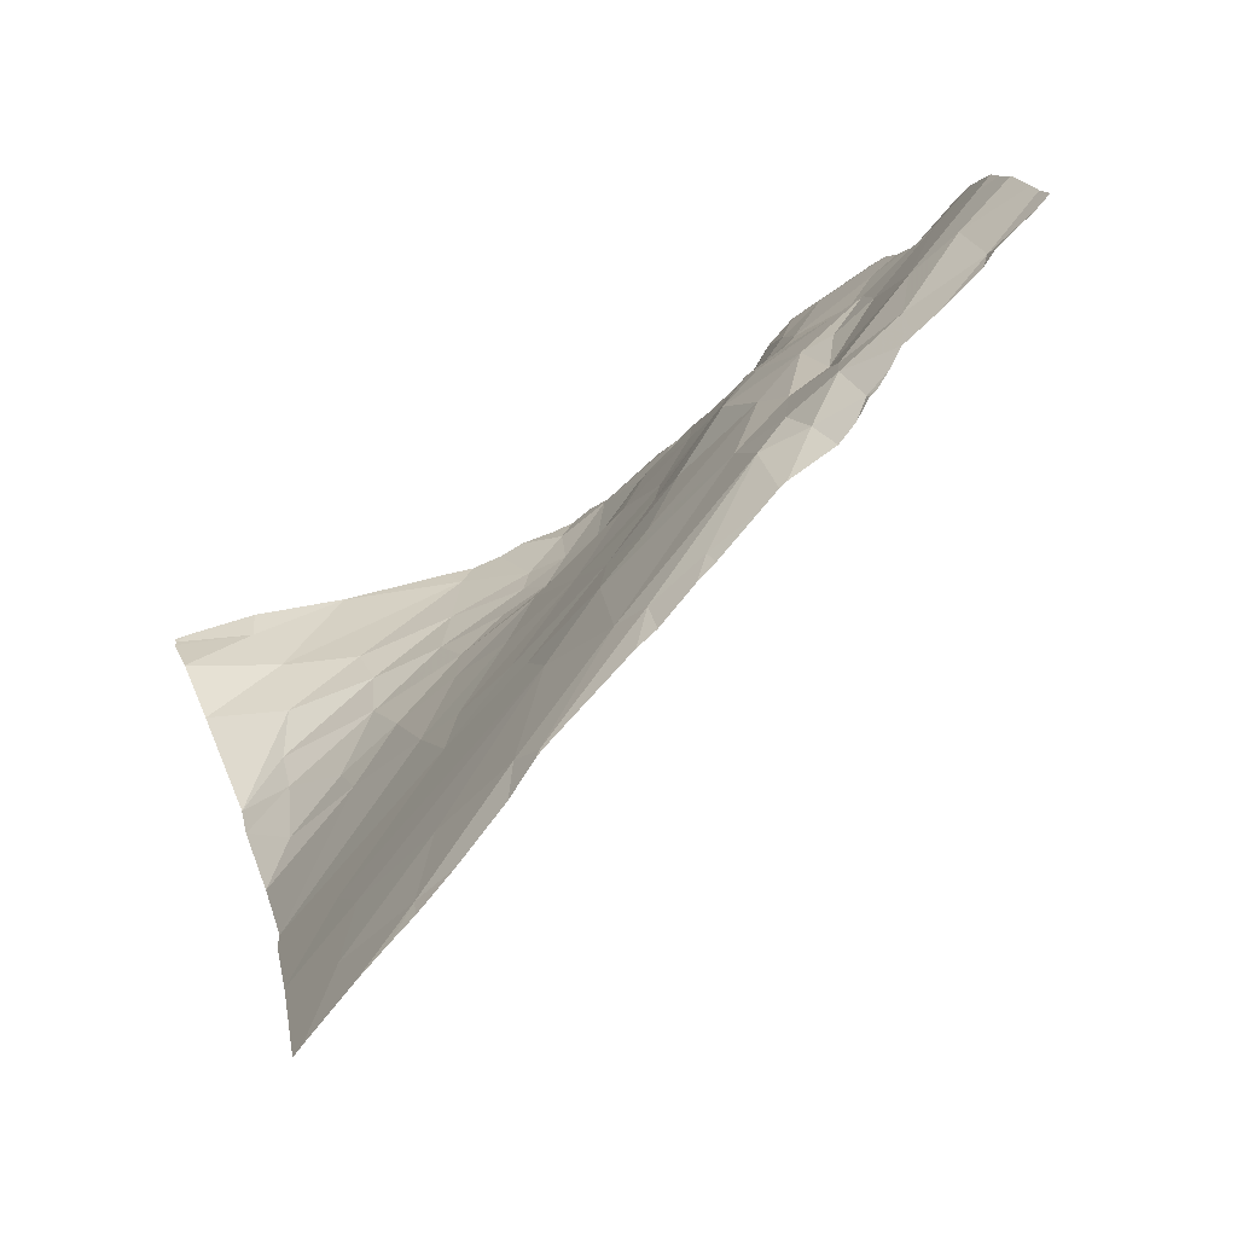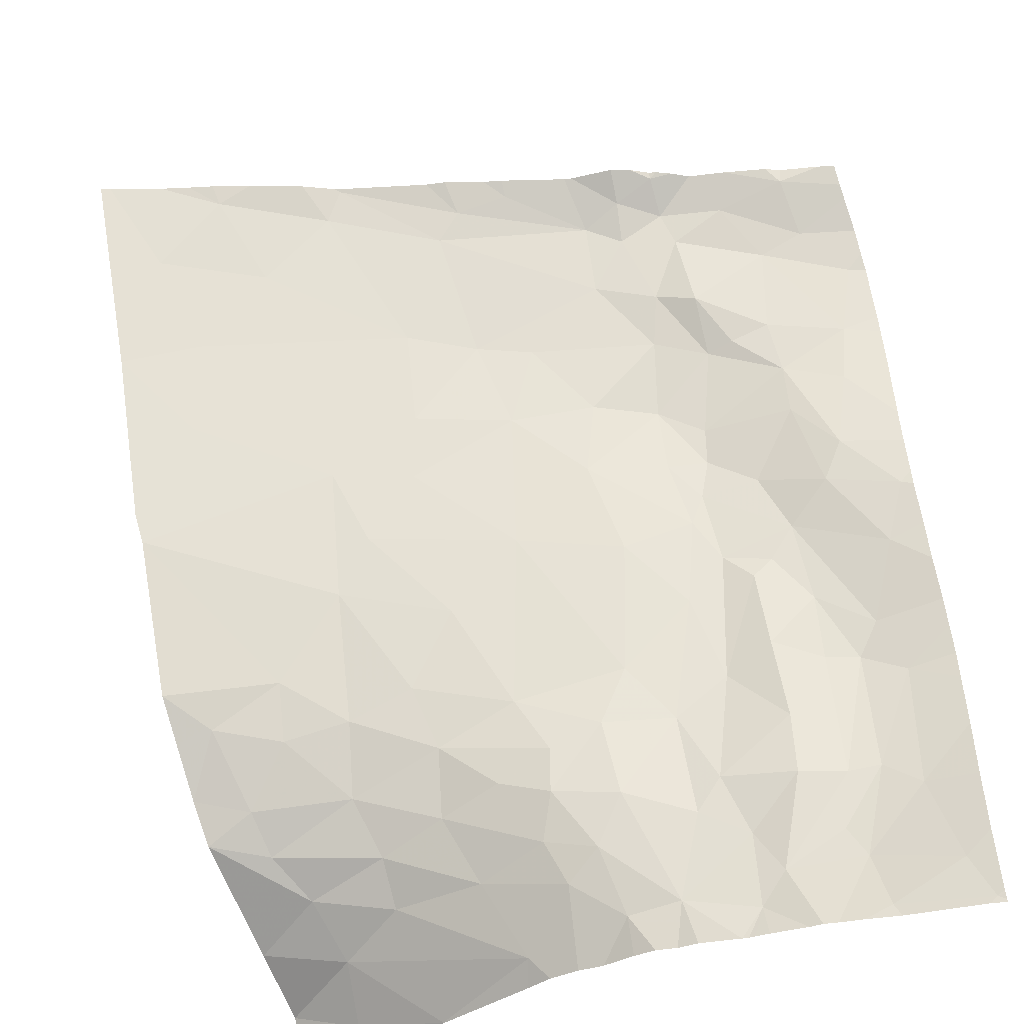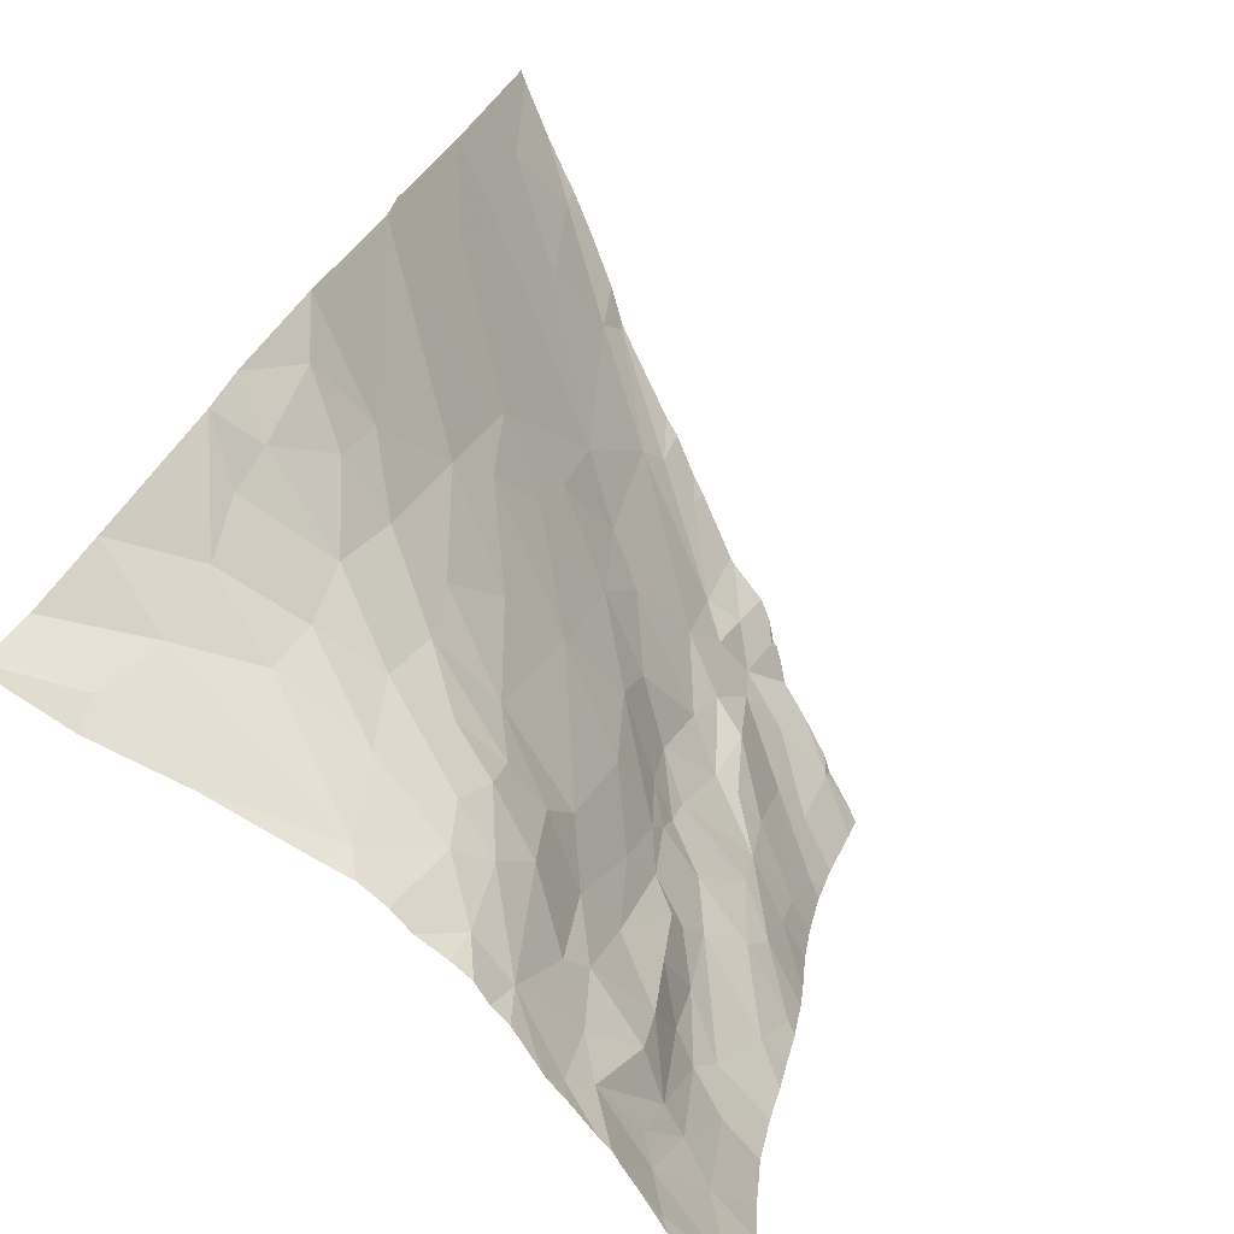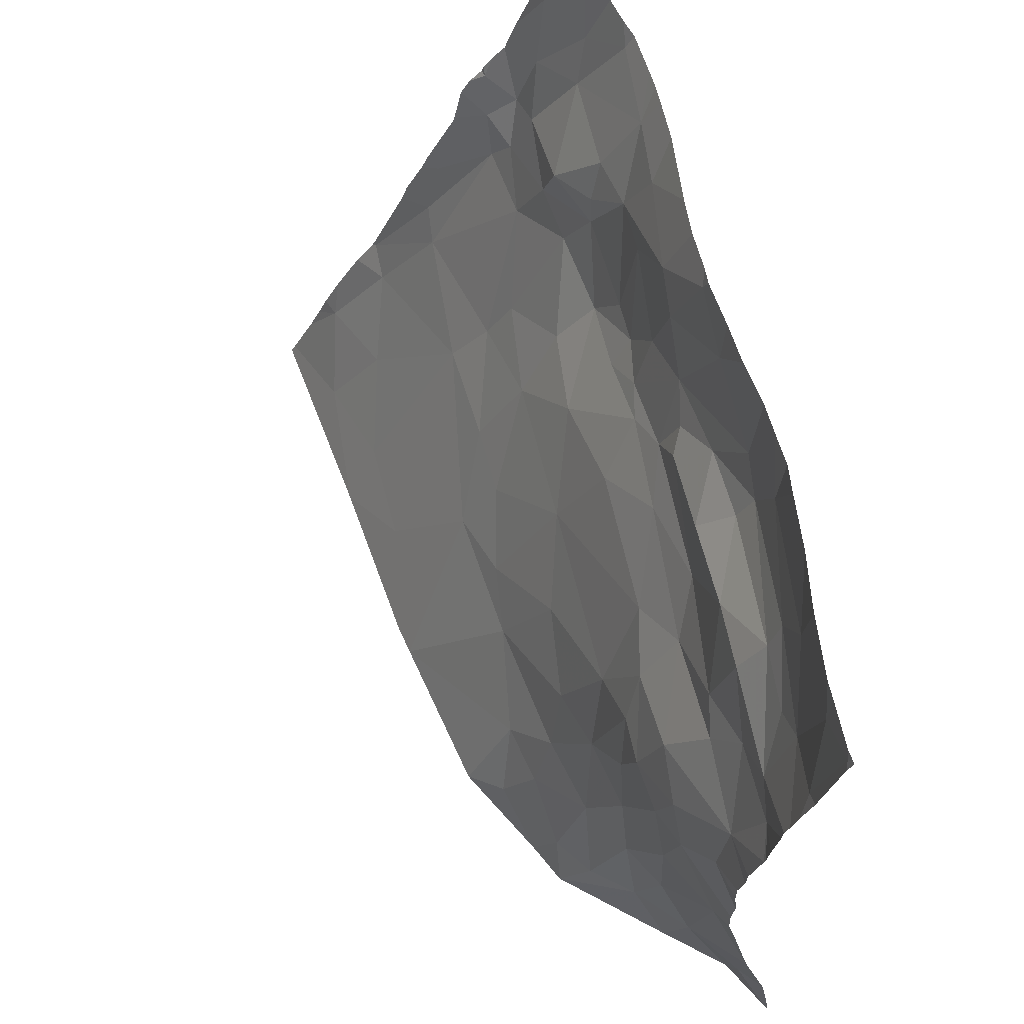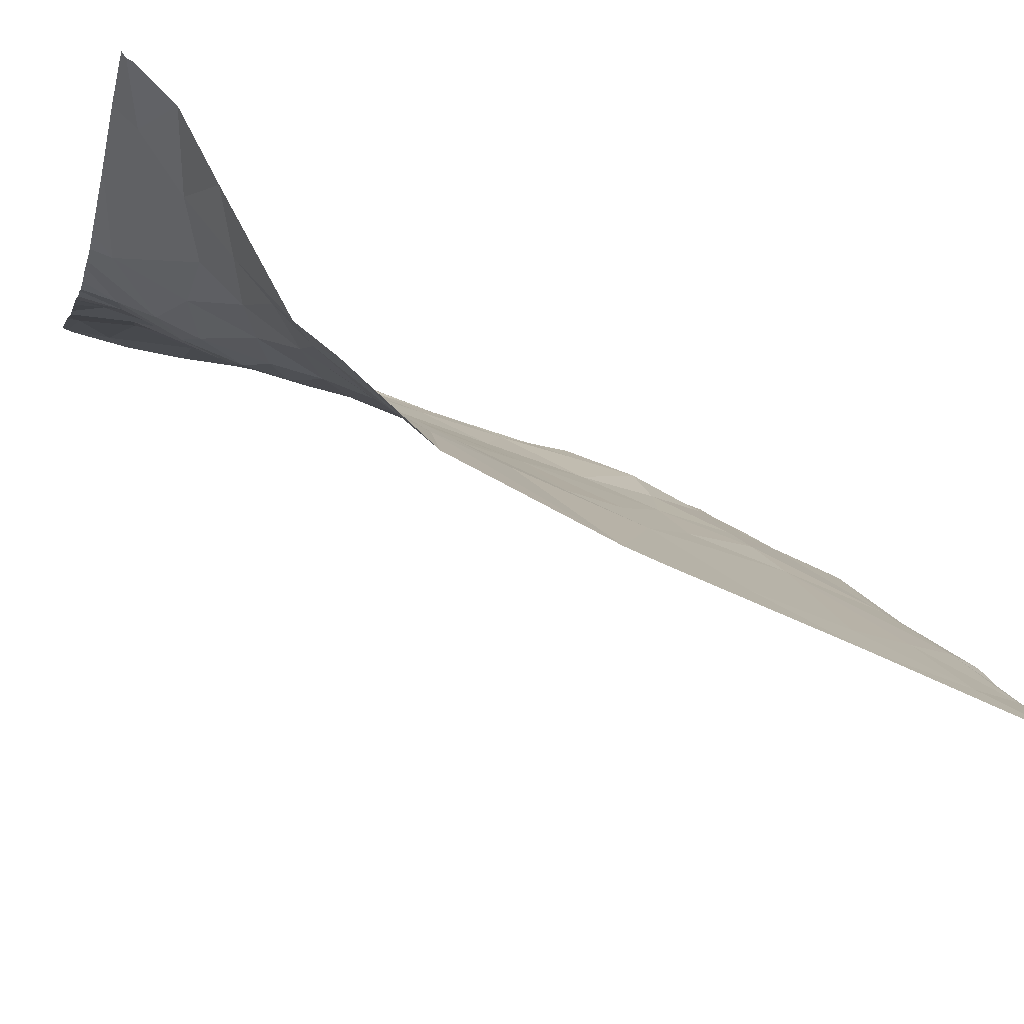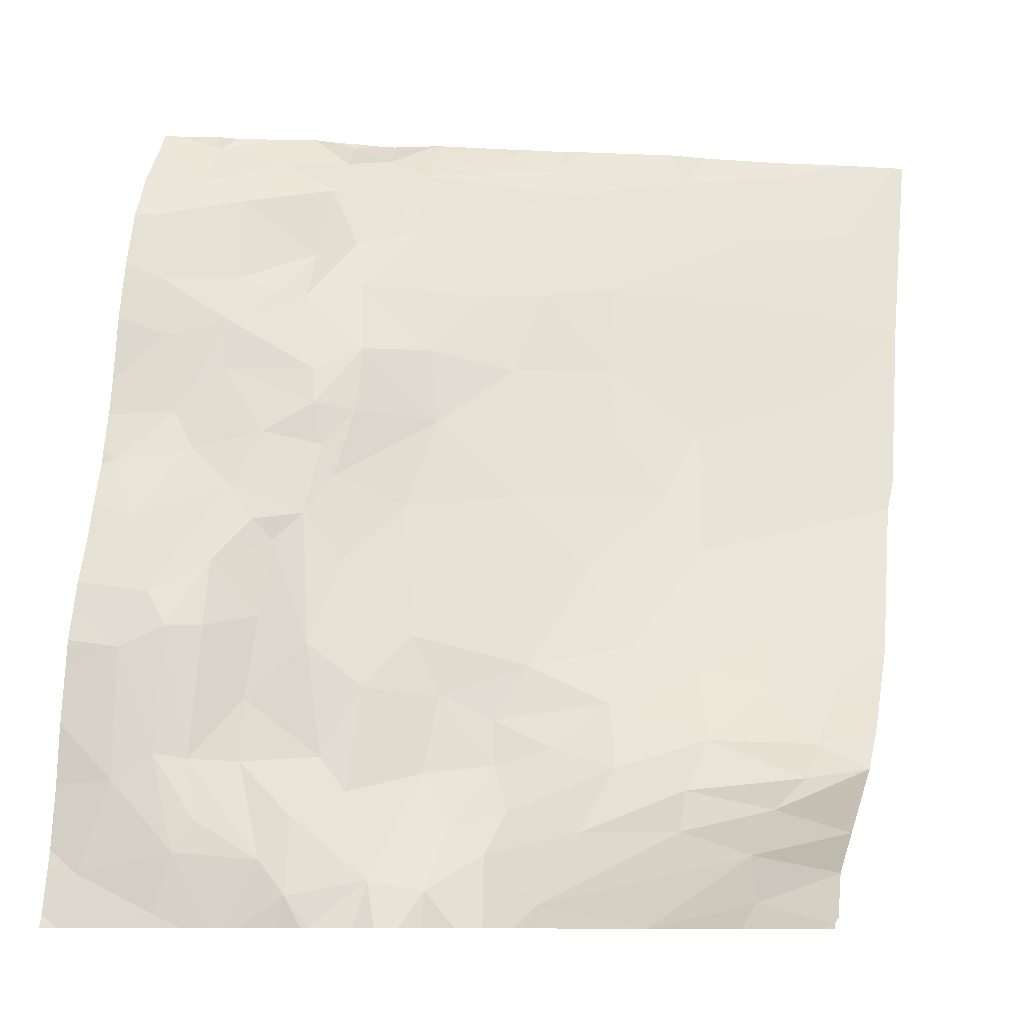
<metadata>
{"format":"obj","ext":"obj","renderer":"f3d","projection":"perspective","resolution":1024,"background":"white","views":[{"elev":75.3,"azim":155.2,"up":"+Y"},{"elev":-43.6,"azim":-153.0,"up":"+Y"},{"elev":-79.5,"azim":138.8,"up":"+Y"},{"elev":-26.9,"azim":-88.5,"up":"+Y"},{"elev":-15.7,"azim":76.4,"up":"+Z"},{"elev":-9.7,"azim":16.7,"up":"+Y"}]}
</metadata>
<code>
v 75.47 45.21 -10.87
v 75.43 45.13 -10.85
v 75.66 45.13 -10.92
v 77.84 45.26 -11.29
v 77.91 45.13 -11.17
v 78.6 45.13 -11.04
v 76.14 47.84 -11.63
v 76.25 46.95 -11.44
v 76.4 47.51 -11.67
v 77.43 45.58 -11.51
v 77.19 45.77 -11.56
v 77.11 45.35 -11.31
v 75.78 49.49 -12.04
v 75.52 49.59 -11.98
v 75.49 49.25 -11.84
v 76.2 48.33 -11.78
v 75.66 48.03 -11.51
v 76.29 48.11 -11.78
v 78.22 46.96 -12.28
v 78.12 46.55 -12.08
v 78.66 46.77 -12.36
v 77.08 50.67 -13.14
v 76.08 50.53 -12.54
v 76.01 50.31 -12.44
v 76.38 50.35 -12.59
v 75.83 47.79 -11.51
v 75.6 46.18 -11.05
v 76.09 45.55 -11.07
v 75.89 46.17 -11.22
v 75.88 46.58 -11.3
v 76.38 46.2 -11.36
v 76.28 45.33 -11.05
v 76.26 45.82 -11.17
v 79.36 48.84 -13.58
v 79.77 49.36 -13.98
v 79.26 49.49 -13.75
v 76.31 49.54 -12.23
v 77.13 49.48 -12.6
v 76.62 49.98 -12.55
v 75.69 45.8 -10.98
v 79.01 50.63 -14.07
v 75.4 46.22 -10.98
v 75.57 45.59 -10.91
v 75.66 50.52 -12.4
v 75.18 50.66 -12.34
v 75.16 50.33 -12.07
v 75.09 49.13 -11.67
v 75.2 48.58 -11.61
v 75.41 47.05 -11.1
v 75.61 47.5 -11.32
v 75.25 47.28 -11.14
v 75.82 48.42 -11.67
v 75.95 47.65 -11.55
v 75.35 48.31 -11.57
v 75.49 48.9 -11.75
v 75.45 50.19 -12.12
v 75.95 49.8 -12.29
v 76.86 47.01 -11.76
v 76.6 46.66 -11.52
v 77.05 46.61 -11.76
v 76.22 49.88 -12.37
v 76.11 48.87 -11.86
v 76.4 49.03 -12.02
v 75.97 49.44 -12.04
v 77.77 46.27 -11.88
v 77.39 46.45 -11.85
v 77.42 46.15 -11.79
v 76.61 50.45 -12.73
v 76.05 50.72 -12.76
v 77.43 50.56 -13.23
v 76.33 50.59 -12.75
v 75.12 46.91 -11.01
v 78.19 46.13 -11.87
v 77.54 45.85 -11.67
v 78.03 45.71 -11.61
v 77.58 46.81 -12
v 76.99 46.1 -11.62
v 75.81 45.13 -10.96
v 76.76 45.42 -11.23
v 75.91 45.13 -10.99
v 75.15 46.05 -10.9
v 75.92 47.13 -11.43
v 75.62 47.06 -11.2
v 78.52 48.5 -13
v 79.75 47.98 -13.47
v 77.48 49.52 -12.79
v 77.92 49.59 -13.06
v 77.59 50.36 -13.21
v 78.19 50.74 -13.69
v 74.84 45.17 -10.72
v 78.67 45.71 -11.6
v 74.97 45.46 -10.81
v 79.05 47.04 -12.66
v 78.59 47.63 -12.7
v 79.23 45.85 -11.77
v 78.66 45.98 -11.84
v 79.38 46.06 -12.09
v 79.75 46.12 -12.31
v 79.74 45.13 -10.81
v 79.74 45.15 -10.85
v 79.74 45.13 -10.82
v 79.25 45.27 -11.05
v 79.76 45.19 -10.87
v 79.74 45.45 -11.1
v 78.78 50.05 -13.7
v 77.94 48.94 -12.86
v 77.33 48.93 -12.54
v 78.01 48.49 -12.74
v 78.35 48.02 -12.75
v 77.42 47.99 -12.3
v 77.89 47.48 -12.35
v 79.52 46.75 -12.73
v 79.09 46.67 -12.49
v 79.41 46.28 -12.33
v 79.45 50.15 -14.11
v 76.89 48.53 -12.21
v 79.78 48.19 -13.56
v 77.73 45.13 -11.2
v 76.79 49.05 -12.28
v 76.73 47.91 -11.97
v 76.14 48.62 -11.79
v 76.39 48.58 -11.92
v 75.03 49.55 -11.73
v 74.87 48.22 -11.39
v 75.03 47.82 -11.3
v 78.31 50.52 -13.64
v 76.56 45.98 -11.35
v 78.75 46.31 -12.12
v 74.9 50.05 -11.82
v 77.52 45.13 -11.21
v 76.84 45.13 -11.16
v 77.35 45.13 -11.18
v 76.98 45.13 -11.2
v 77.13 45.13 -11.2
v 79.77 46.94 -13
v 79.76 47.46 -13.24
v 76.43 45.13 -11.07
v 79.77 46.37 -12.51
v 79.16 45.56 -11.4
v 79.74 45.69 -11.55
v 79.74 45.91 -11.93
v 79.78 48.58 -13.7
v 79.78 49.87 -14.18
v 76.39 45.13 -11.06
v 76.34 45.13 -11.05
v 74.89 45.13 -10.73
v 78.59 45.13 -11.04
v 76.25 45.13 -11.04
v 76 45.13 -10.99
v 79.74 45.13 -10.81
v 78.61 45.13 -11.04
v 78.6 45.13 -11.04
v 76.7 45.13 -11.14
v 79.65 45.13 -10.82
v 79.19 45.13 -10.88
v 79.79 50.39 -14.37
v 79.78 48.97 -13.84
v 75.72 50.76 -12.59
v 76.64 50.76 -13.02
v 77.45 50.76 -13.4
v 79.03 50.76 -14.16
v 75.8 50.76 -12.62
v 76.59 50.76 -13
v 75.91 50.76 -12.7
v 76.76 50.76 -13.07
v 77.07 50.76 -13.22
v 78.78 50.76 -14.03
v 78.43 50.76 -13.85
v 79.19 50.76 -14.23
v 79.39 50.76 -14.31
v 79.79 50.76 -14.52
v 76.29 50.76 -12.94
v 77.59 50.76 -13.44
v 75.16 50.76 -12.36
v 75.26 50.76 -12.42
v 74.9 50.76 -12.26
v 76.17 50.76 -12.87
v 78.18 50.76 -13.69
v 75.55 50.76 -12.53
v 76.05 50.76 -12.78
v 77.19 50.76 -13.27
v 76 50.76 -12.77
v 79.73 50.76 -14.48
v 78.23 50.76 -13.72
v 74.79 47.16 -11.02
v 74.79 48.3 -11.38
v 74.79 45.18 -10.71
v 74.79 49.65 -11.64
v 74.79 48.79 -11.49
v 74.79 48.19 -11.36
v 74.79 45.61 -10.81
v 74.79 50.34 -11.91
v 74.79 45.13 -10.69
v 74.79 47.9 -11.26
v 74.79 46.96 -10.96
v 74.79 50.63 -12.13
v 74.79 49.52 -11.61
v 74.79 50.76 -12.21
v 74.79 45.2 -10.72
v 74.79 47.35 -11.07
v 74.79 48.55 -11.45
v 74.79 46.02 -10.86
v 74.79 50.05 -11.76
v 74.79 46.41 -10.89
v 74.79 47.64 -11.18
v 74.79 50.17 -11.83
v 74.79 50.7 -12.17
v 74.79 45.14 -10.7
v 74.79 46.77 -10.93
v 74.79 50.54 -12.07
v 74.79 49.26 -11.55
v 74.79 45.49 -10.78
v 74.79 49.77 -11.68
g obj_0
f 125 194 205
f 51 125 205
f 125 124 190
f 17 125 51
f 54 124 125
f 54 125 17
f 190 194 125
f 72 49 51
f 49 50 51
f 51 50 17
f 185 72 51
f 185 51 200
f 205 200 51
f 54 48 124
f 190 124 186
f 186 124 48
f 26 17 50
f 54 17 52
f 17 26 7
f 16 52 17
f 16 17 7
f 48 54 55
f 55 54 52
f 42 72 81
f 49 72 42
f 195 72 185
f 209 72 195
f 204 81 72
f 204 72 209
f 42 27 49
f 49 83 50
f 49 27 83
f 83 82 50
f 50 82 53
f 50 53 26
f 48 47 189
f 15 47 48
f 48 55 15
f 186 48 201
f 189 201 48
f 53 7 26
f 121 55 52
f 121 52 16
f 7 53 8
f 7 18 16
f 7 8 9
f 7 9 18
f 121 16 122
f 122 16 18
f 55 62 15
f 62 55 121
f 42 81 43
f 42 43 40
f 40 27 42
f 81 204 202
f 92 81 202
f 81 92 43
f 83 27 30
f 27 40 28
f 29 30 27
f 27 28 29
f 83 30 82
f 82 30 8
f 53 82 8
f 47 15 123
f 189 47 211
f 211 47 123
f 123 15 14
f 13 14 15
f 15 62 64
f 15 64 13
f 62 121 63
f 63 121 122
f 8 30 31
f 8 31 59
f 9 8 59
f 120 18 9
f 116 122 18
f 116 18 120
f 58 9 59
f 9 58 120
f 63 122 116
f 62 63 64
f 43 92 1
f 1 3 43
f 28 40 43
f 3 78 43
f 28 43 78
f 92 212 90
f 90 1 92
f 212 92 191
f 202 191 92
f 31 30 29
f 78 80 28
f 29 28 33
f 28 80 32
f 32 33 28
f 33 31 29
f 123 188 197
f 123 56 129
f 14 56 123
f 211 123 197
f 188 123 213
f 213 123 129
f 57 56 14
f 57 14 13
f 13 64 57
f 64 63 37
f 64 61 57
f 37 61 64
f 119 37 63
f 116 119 63
f 127 31 33
f 59 31 127
f 127 77 59
f 59 77 60
f 58 59 60
f 120 58 110
f 116 120 110
f 116 107 119
f 110 107 116
f 76 58 60
f 58 76 110
f 2 1 90
f 1 2 3
f 212 199 90
f 146 90 208
f 2 90 146
f 187 90 199
f 208 90 187
f 80 149 32
f 32 79 33
f 33 79 127
f 149 148 32
f 79 32 137
f 145 32 148
f 137 32 144
f 144 32 145
f 46 129 56
f 56 44 46
f 24 56 57
f 44 56 24
f 213 129 203
f 203 129 206
f 206 129 46
f 24 57 61
f 119 38 37
f 39 61 37
f 37 38 39
f 24 61 25
f 25 61 39
f 107 38 119
f 77 127 79
f 77 79 11
f 60 77 67
f 11 67 77
f 67 66 60
f 76 60 66
f 76 111 110
f 108 107 110
f 111 109 110
f 109 108 110
f 107 86 38
f 106 86 107
f 107 108 106
f 20 76 66
f 19 111 76
f 76 20 19
f 208 193 146
f 137 153 79
f 131 79 153
f 79 12 11
f 79 131 12
f 44 45 46
f 192 46 210
f 206 46 192
f 210 46 45
f 45 44 158
f 44 23 162
f 44 24 23
f 162 158 44
f 23 24 25
f 38 86 39
f 39 68 25
f 39 88 68
f 86 88 39
f 25 71 23
f 68 71 25
f 10 11 12
f 11 74 67
f 10 74 11
f 65 66 67
f 74 65 67
f 20 66 65
f 111 94 109
f 19 94 111
f 108 109 84
f 106 108 84
f 84 109 94
f 86 106 87
f 86 87 88
f 87 106 84
f 73 20 65
f 19 20 21
f 128 20 73
f 20 128 21
f 21 94 19
f 131 133 12
f 12 132 10
f 12 133 134
f 132 12 134
f 45 174 176
f 45 179 175
f 174 45 175
f 158 179 45
f 196 45 176
f 210 45 196
f 23 71 69
f 162 23 69
f 68 22 165
f 68 70 22
f 68 88 70
f 163 71 68
f 163 68 159
f 165 159 68
f 88 89 70
f 126 89 88
f 88 87 126
f 71 172 69
f 172 71 163
f 10 75 74
f 132 130 10
f 75 10 4
f 10 130 4
f 73 65 74
f 73 74 75
f 84 94 85
f 93 94 21
f 93 85 94
f 87 84 34
f 126 87 105
f 34 36 87
f 105 87 36
f 75 96 73
f 73 96 128
f 21 128 113
f 113 93 21
f 96 97 128
f 128 114 113
f 128 97 114
f 196 176 207
f 176 198 207
f 164 69 182
f 182 69 180
f 162 69 164
f 180 69 177
f 172 177 69
f 22 181 166
f 165 22 166
f 181 22 70
f 70 89 178
f 160 70 173
f 181 70 160
f 178 173 70
f 178 89 184
f 184 89 126
f 41 167 126
f 41 126 105
f 184 126 168
f 167 168 126
f 75 4 91
f 91 96 75
f 130 118 4
f 91 4 139
f 4 118 5
f 139 4 6
f 4 5 6
f 136 85 93
f 112 93 113
f 93 135 136
f 112 135 93
f 34 35 36
f 105 115 41
f 115 105 36
f 115 36 35
f 95 96 91
f 95 97 96
f 112 113 114
f 97 95 98
f 97 98 114
f 114 138 112
f 98 138 114
f 41 115 183
f 167 41 161
f 161 41 169
f 169 41 170
f 183 170 41
f 91 139 95
f 6 102 139
f 5 147 6
f 155 102 6
f 152 6 147
f 155 6 151
f 151 6 152
f 138 135 112
f 115 35 143
f 156 171 115
f 143 156 115
f 171 183 115
f 154 102 155
f 84 85 34
f 85 117 34
f 34 117 142
f 142 157 34
f 157 35 34
f 99 100 101
f 101 150 99
f 101 100 154
f 154 100 102
f 103 102 100
f 102 103 104
f 102 104 139
f 95 139 140
f 95 140 141
f 141 98 95
f 139 104 140

</code>
